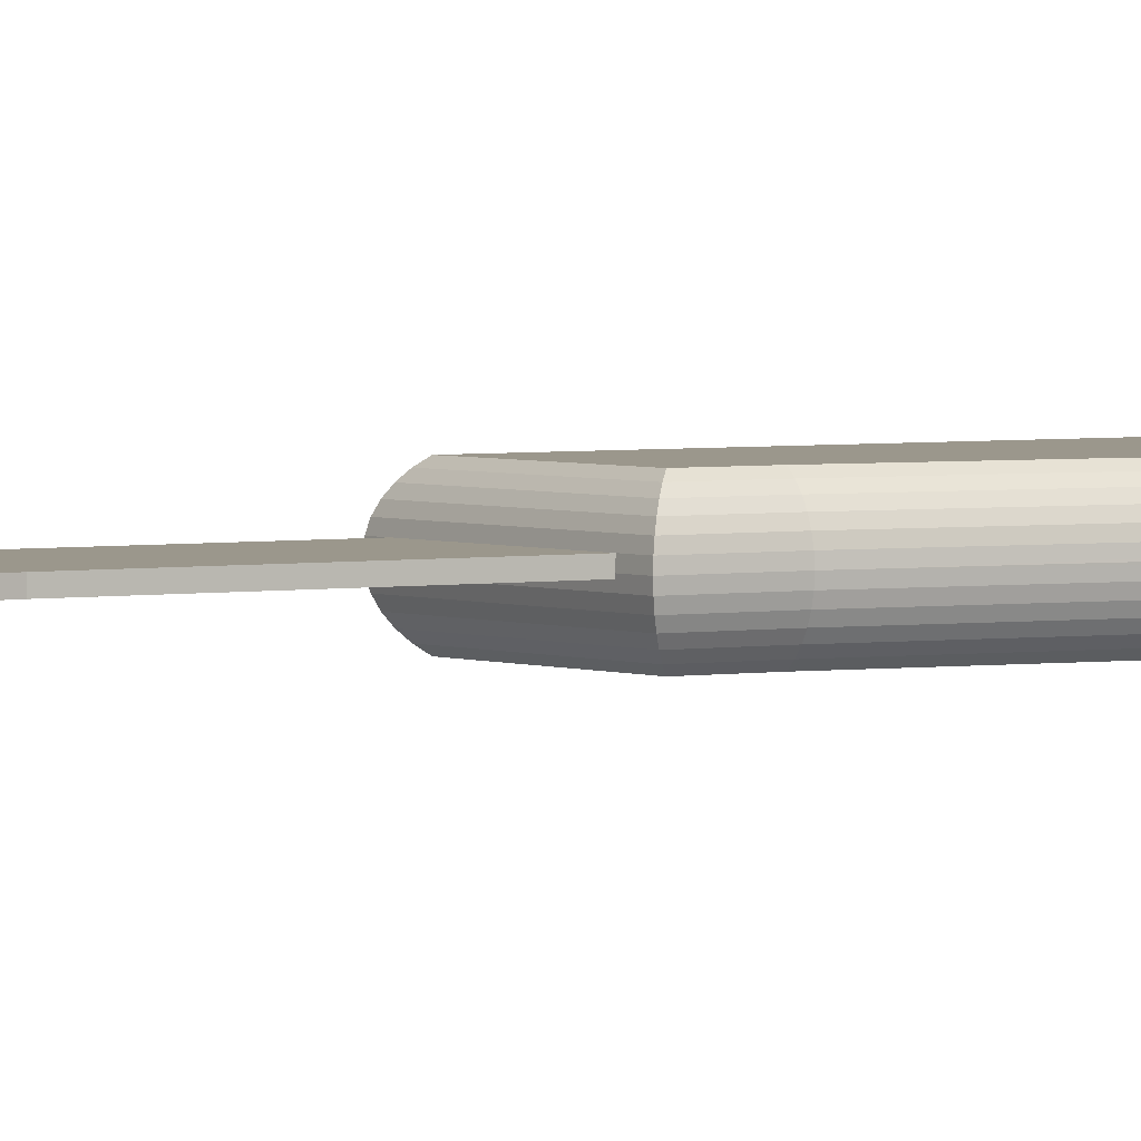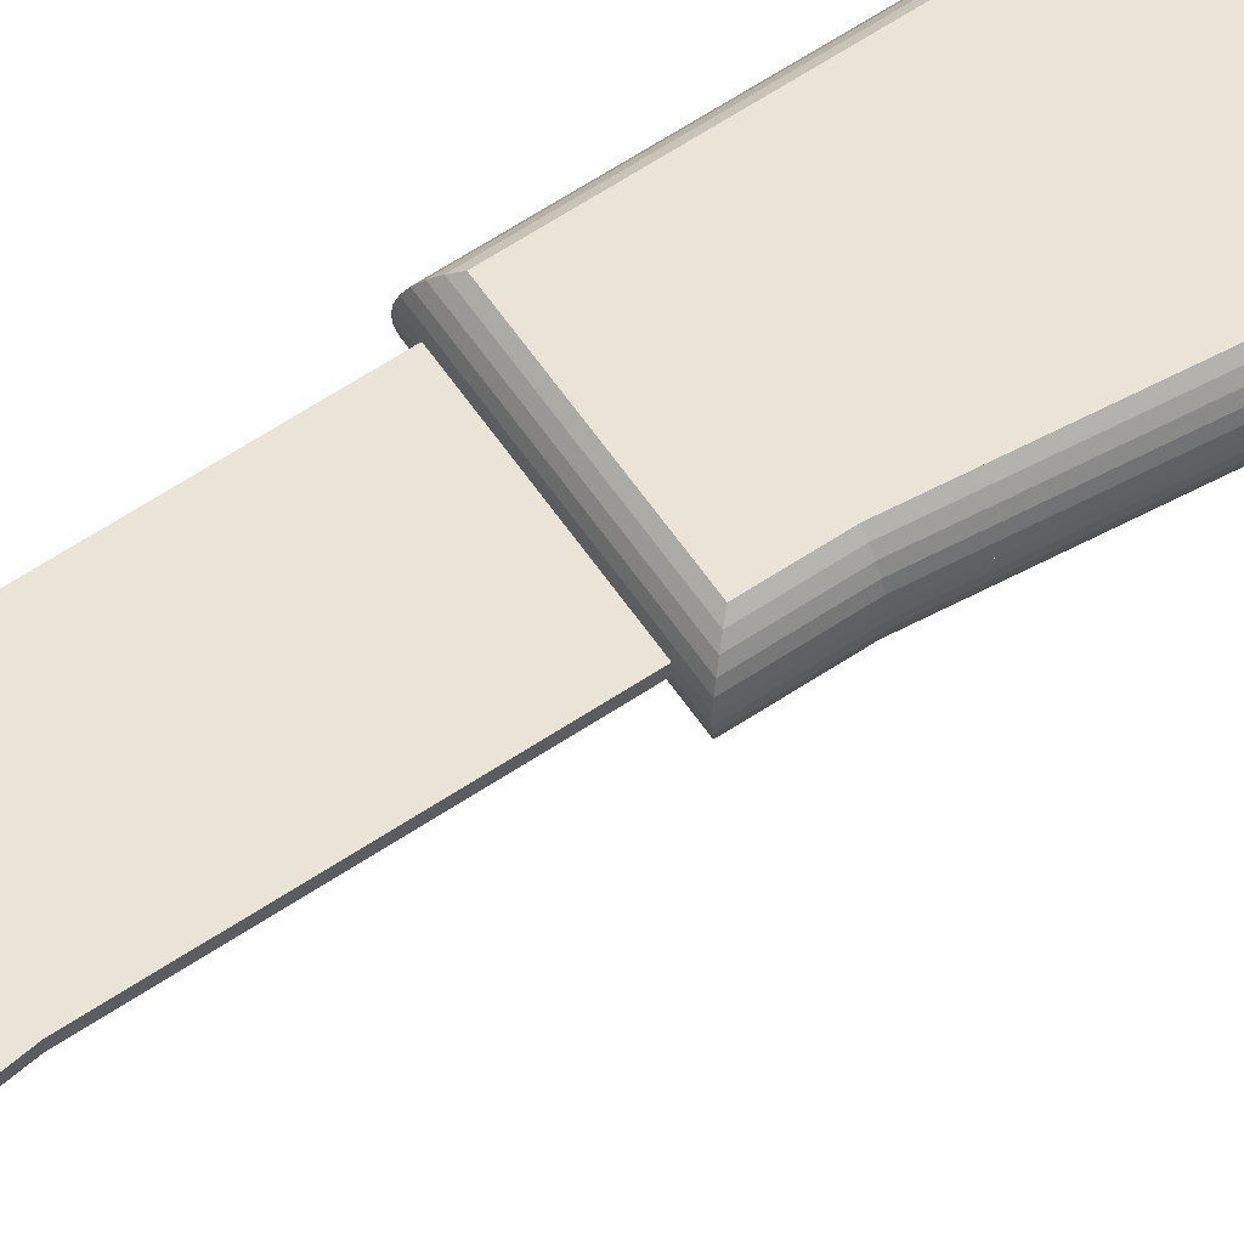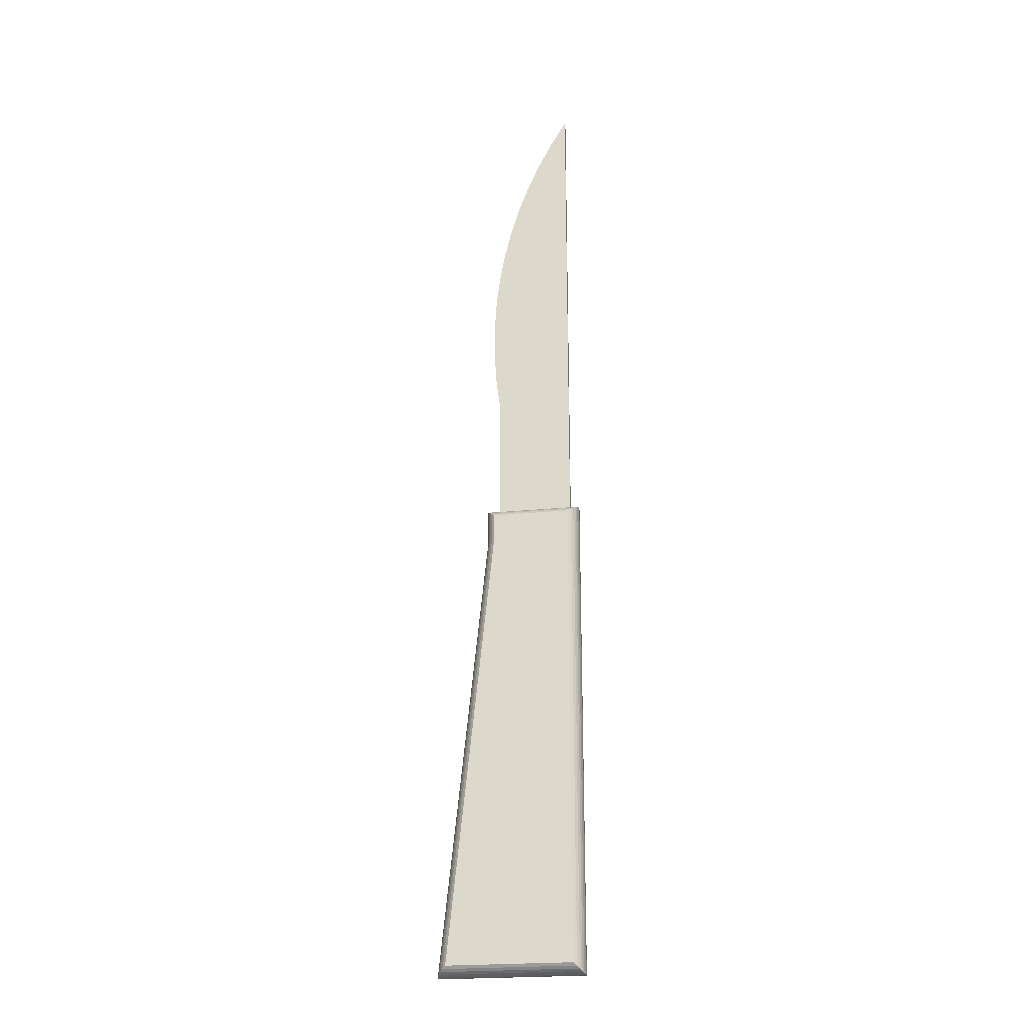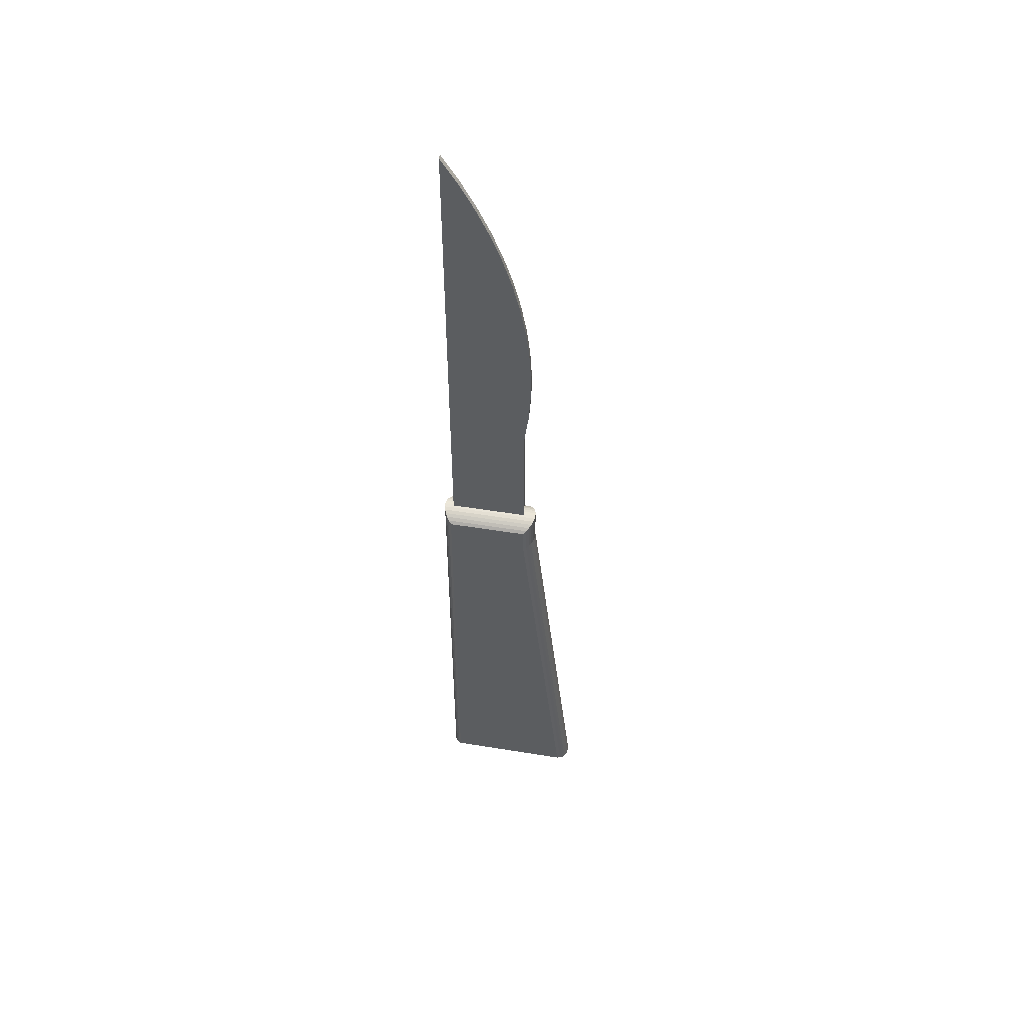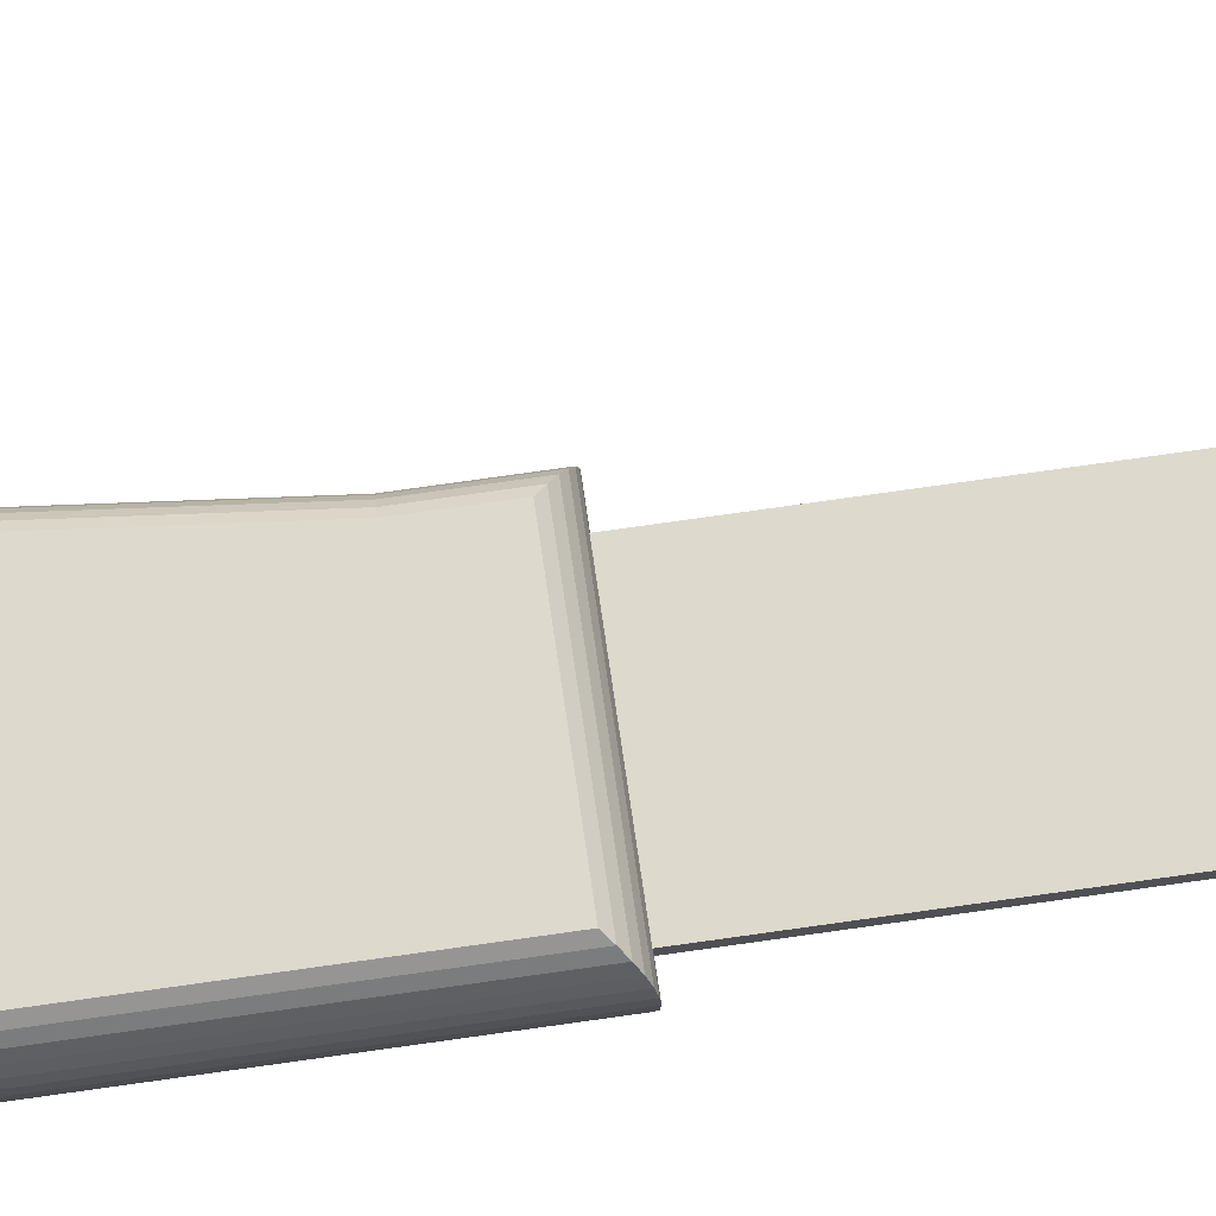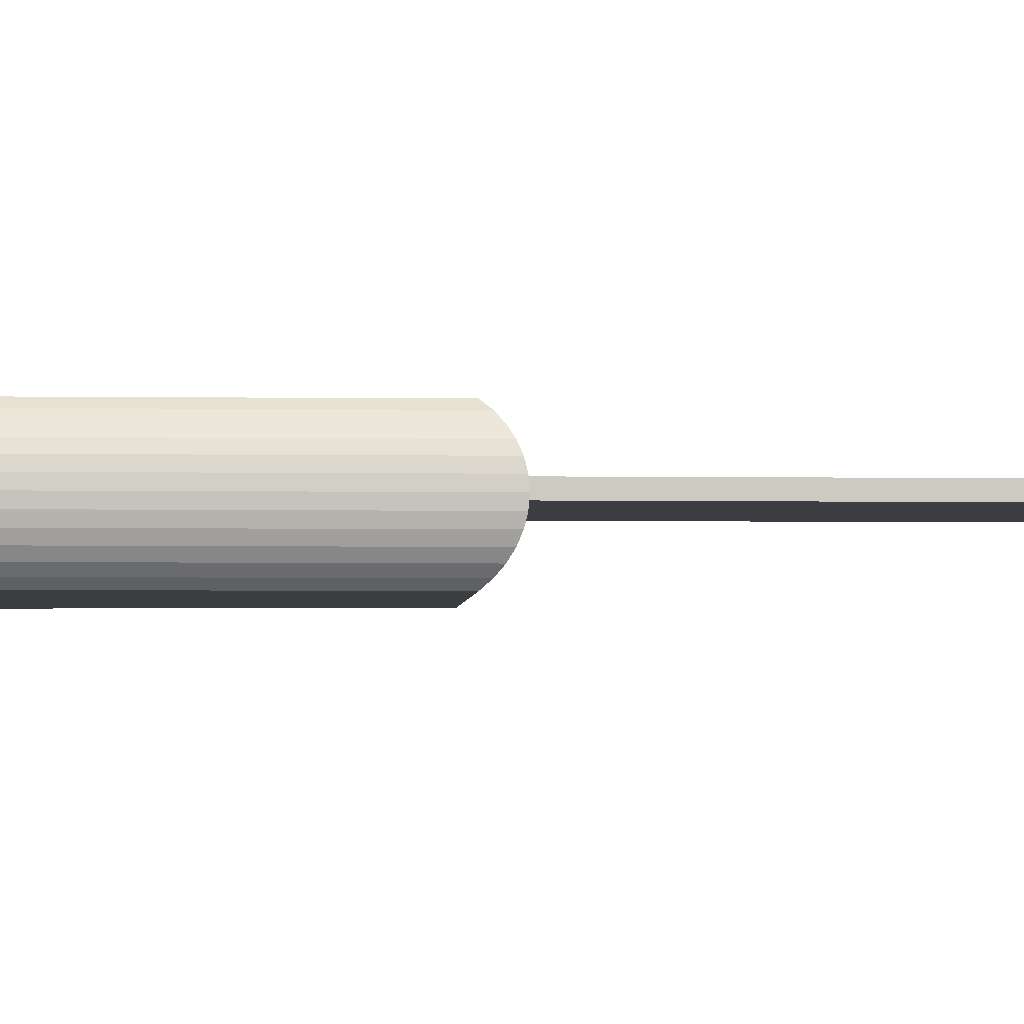
<metadata>
{"format":"obj","ext":"obj","renderer":"f3d","projection":"perspective","resolution":1024,"background":"white","views":[{"elev":2.8,"azim":-124.2,"up":"+Z"},{"elev":61.2,"azim":-124.3,"up":"+Z"},{"elev":-22.9,"azim":9.9,"up":"+Y"},{"elev":52.7,"azim":-170.1,"up":"+Y"},{"elev":71.9,"azim":81.8,"up":"+Z"},{"elev":-3.1,"azim":86.3,"up":"+Z"}]}
</metadata>
<code>
o D01189
v 0.1195 0.1913 0.0127
v 0.09371 0.1823 0.0127
v 0.09371 0.1913 0.0127
v 0.1195 0.03816 0.0127
v 0.07852 0.03816 0.0127
v 0.1195 0.03816 -0
v 0.1195 0.1913 -0
v 0.1205 0.03724 0.000809
v 0.1205 0.1922 0.000809
v 0.1213 0.03645 0.00175
v 0.1213 0.193 0.00175
v 0.1219 0.03582 0.0028
v 0.1219 0.1937 0.0028
v 0.1223 0.03536 0.003935
v 0.1223 0.1941 0.003935
v 0.1226 0.03508 0.005128
v 0.1226 0.1944 0.005128
v 0.1227 0.1945 0.00635
v 0.1227 0.03498 0.00635
v 0.1226 0.03508 0.007572
v 0.1226 0.1944 0.007572
v 0.1223 0.03536 0.008765
v 0.1223 0.1941 0.008765
v 0.1219 0.03582 0.0099
v 0.1219 0.1937 0.0099
v 0.1213 0.03645 0.01095
v 0.1213 0.193 0.01095
v 0.1205 0.03724 0.01189
v 0.1205 0.1922 0.01189
v 0.09371 0.1913 -0
v 0.09279 0.1922 0.000809
v 0.092 0.193 0.00175
v 0.09137 0.1937 0.0028
v 0.09091 0.1941 0.003935
v 0.09062 0.1944 0.005128
v 0.09053 0.1945 0.00635
v 0.09062 0.1944 0.007572
v 0.1197 0.1944 0.007572
v 0.1167 0.1944 0.007572
v 0.1066 0.1944 0.007572
v 0.09863 0.1944 0.007572
v 0.09463 0.1944 0.007572
v 0.09091 0.1941 0.008765
v 0.09137 0.1937 0.0099
v 0.092 0.193 0.01095
v 0.09279 0.1922 0.01189
v 0.09371 0.1823 -0
v 0.09279 0.1824 0.000809
v 0.092 0.1824 0.00175
v 0.09137 0.1824 0.0028
v 0.09091 0.1825 0.003935
v 0.09062 0.1825 0.005128
v 0.09053 0.1825 0.00635
v 0.09062 0.1825 0.007572
v 0.09091 0.1825 0.008765
v 0.09137 0.1824 0.0099
v 0.092 0.1824 0.01095
v 0.09279 0.1824 0.01189
v 0.07852 0.03816 -0
v 0.0775 0.03724 0.000809
v 0.07663 0.03645 0.00175
v 0.07593 0.03582 0.0028
v 0.07541 0.03536 0.003935
v 0.0751 0.03508 0.005128
v 0.075 0.03498 0.00635
v 0.0751 0.03508 0.007572
v 0.07541 0.03536 0.008765
v 0.07593 0.03582 0.0099
v 0.07663 0.03645 0.01095
v 0.0775 0.03724 0.01189
v 0.09463 0.2362 0.007572
v 0.09987 0.2354 0.007572
v 0.1008 0.3032 0.007572
v 0.1034 0.3126 0.007572
v 0.1066 0.3218 0.007572
v 0.1104 0.3308 0.007572
v 0.1148 0.3395 0.007572
v 0.1197 0.348 0.007572
v 0.09654 0.2645 0.007572
v 0.09668 0.2742 0.007572
v 0.09703 0.2547 0.007572
v 0.09745 0.284 0.007572
v 0.09814 0.245 0.007572
v 0.09883 0.2936 0.007572
v 0.1167 0.1944 0.005984
v 0.1197 0.1944 0.005984
v 0.1066 0.1944 0.005984
v 0.09863 0.1944 0.005984
v 0.09463 0.1944 0.005984
v 0.0968 0.2645 0.005984
v 0.097 0.2742 0.005984
v 0.09628 0.2978 0.005984
v 0.09872 0.3078 0.005984
v 0.0978 0.2839 0.005984
v 0.0992 0.2936 0.005984
v 0.1018 0.3176 0.005984
v 0.1012 0.3031 0.005984
v 0.1038 0.3125 0.005984
v 0.1054 0.3273 0.005984
v 0.1069 0.3217 0.005984
v 0.1096 0.3367 0.005984
v 0.1106 0.3307 0.005984
v 0.1144 0.3459 0.005984
v 0.1149 0.3395 0.005984
v 0.1197 0.3547 0.005984
v 0.1197 0.348 0.005984
v 0.09324 0.2773 0.005984
v 0.09269 0.2567 0.005984
v 0.09265 0.267 0.005984
v 0.09335 0.2464 0.005984
v 0.09445 0.2876 0.005984
v 0.09463 0.2362 0.005984
v 0.09463 0.2886 0.005984
v 0.0972 0.2547 0.005984
v 0.0982 0.245 0.005984
v 0.0998 0.2354 0.005984
v 0.09568 0.2944 0.005984
v 0.1197 0.3547 0.007572
v 0.1144 0.3459 0.007572
v 0.1096 0.3367 0.007572
v 0.1054 0.3273 0.007572
v 0.1018 0.3176 0.007572
v 0.09872 0.3078 0.007572
v 0.09628 0.2978 0.007572
v 0.09568 0.2944 0.007572
v 0.09463 0.2886 0.007572
v 0.09445 0.2876 0.007572
v 0.09324 0.2773 0.007572
v 0.09265 0.267 0.007572
v 0.09269 0.2567 0.007572
v 0.09335 0.2464 0.007572
f 3 2 1
f 2 5 4
f 4 1 2
f 6 7 4
f 1 4 7
f 6 7 8
f 9 8 7
f 10 8 11
f 9 11 8
f 12 10 13
f 11 13 10
f 14 12 15
f 13 15 12
f 16 14 17
f 15 17 14
f 18 19 16
f 17 18 16
f 20 19 18
f 18 21 20
f 22 20 21
f 21 23 22
f 24 22 23
f 23 25 24
f 26 24 25
f 25 27 26
f 28 26 27
f 27 29 28
f 29 1 4
f 4 28 29
f 30 3 7
f 1 7 3
f 31 9 30
f 7 30 9
f 9 31 11
f 32 11 31
f 11 32 13
f 33 13 32
f 13 33 15
f 34 15 33
f 15 34 17
f 35 17 34
f 17 35 18
f 35 36 18
f 21 18 36
f 36 37 21
f 37 38 21
f 37 39 38
f 37 40 39
f 37 41 40
f 37 42 41
f 23 21 38
f 38 39 23
f 39 40 23
f 40 41 23
f 41 42 23
f 42 37 23
f 37 43 23
f 25 23 43
f 43 44 25
f 27 25 44
f 44 45 27
f 29 27 45
f 45 46 29
f 29 46 3
f 3 1 29
f 2 3 47
f 30 47 3
f 48 31 47
f 30 47 31
f 48 49 31
f 32 31 49
f 49 50 32
f 33 32 50
f 50 51 33
f 34 33 51
f 51 52 34
f 35 34 52
f 52 53 35
f 53 36 35
f 53 54 37
f 37 36 53
f 54 55 43
f 43 37 54
f 55 56 44
f 44 43 55
f 56 57 45
f 45 44 56
f 57 58 46
f 46 45 57
f 3 46 58
f 58 2 3
f 5 2 59
f 47 59 2
f 60 48 59
f 47 59 48
f 61 49 60
f 48 60 49
f 62 50 61
f 49 61 50
f 63 51 62
f 50 62 51
f 64 52 63
f 51 63 52
f 65 53 64
f 52 64 53
f 53 65 66
f 66 54 53
f 54 66 67
f 67 55 54
f 55 67 68
f 68 56 55
f 56 68 69
f 69 57 56
f 57 69 70
f 70 58 57
f 58 70 5
f 5 2 58
f 6 4 59
f 5 59 4
f 60 59 8
f 6 8 59
f 60 8 61
f 10 61 8
f 61 10 62
f 12 62 10
f 62 12 63
f 14 63 12
f 63 14 64
f 16 64 14
f 64 16 65
f 16 19 65
f 66 65 19
f 19 20 66
f 67 66 20
f 20 22 67
f 68 67 22
f 22 24 68
f 69 68 24
f 24 26 69
f 70 69 26
f 26 28 70
f 5 70 28
f 28 4 5
f 37 54 42
f 66 20 54
f 42 54 20
f 41 42 20
f 40 41 20
f 39 40 20
f 38 39 20
f 21 38 20
f 71 42 72
f 41 72 42
f 40 72 41
f 73 72 40
f 74 73 40
f 75 74 40
f 39 75 40
f 76 75 39
f 77 76 39
f 78 77 39
f 38 78 39
f 79 81 80
f 82 80 81
f 83 82 81
f 84 82 83
f 72 84 83
f 73 84 72
f 38 85 86
f 85 38 39
f 39 87 85
f 87 39 40
f 40 88 87
f 88 40 41
f 41 89 88
f 89 41 42
f 7 59 6
f 7 47 59
f 47 7 30
f 90 92 91
f 93 91 92
f 91 93 94
f 94 93 95
f 95 93 96
f 95 96 97
f 97 96 98
f 98 96 99
f 98 99 100
f 100 99 101
f 100 101 102
f 102 101 103
f 104 102 103
f 105 104 103
f 106 104 105
f 107 108 109
f 108 107 110
f 110 107 111
f 110 111 112
f 112 111 113
f 112 113 114
f 112 114 115
f 112 115 116
f 114 113 90
f 90 113 117
f 90 117 92
f 106 105 78
f 118 78 105
f 119 118 103
f 105 103 118
f 120 119 101
f 103 101 119
f 121 120 99
f 101 99 120
f 122 121 96
f 99 96 121
f 123 122 93
f 96 93 122
f 124 123 92
f 93 92 123
f 125 124 117
f 92 117 124
f 126 125 113
f 117 113 125
f 127 126 111
f 113 111 126
f 127 107 128
f 111 107 127
f 128 109 129
f 109 128 107
f 129 108 130
f 108 129 109
f 130 110 131
f 110 130 108
f 131 112 71
f 112 131 110
f 71 89 42
f 89 71 112
f 130 128 129
f 128 130 131
f 128 131 127
f 127 131 71
f 126 127 71
f 81 126 71
f 83 81 71
f 72 83 71
f 79 126 81
f 125 126 79
f 124 125 79
f 123 124 80
f 79 80 124
f 82 123 80
f 84 123 82
f 122 123 84
f 73 122 84
f 74 122 73
f 121 122 74
f 75 121 74
f 120 121 75
f 76 120 75
f 119 120 76
f 77 119 76
f 118 119 77
f 78 118 77
f 86 106 38
f 78 38 106
f 91 114 90
f 114 91 94
f 114 94 115
f 115 94 95
f 115 95 116
f 116 95 97
f 116 89 112
f 89 116 88
f 88 116 87
f 87 116 97
f 87 97 98
f 87 98 100
f 87 100 85
f 85 100 102
f 85 102 104
f 85 104 106
f 85 106 86

</code>
